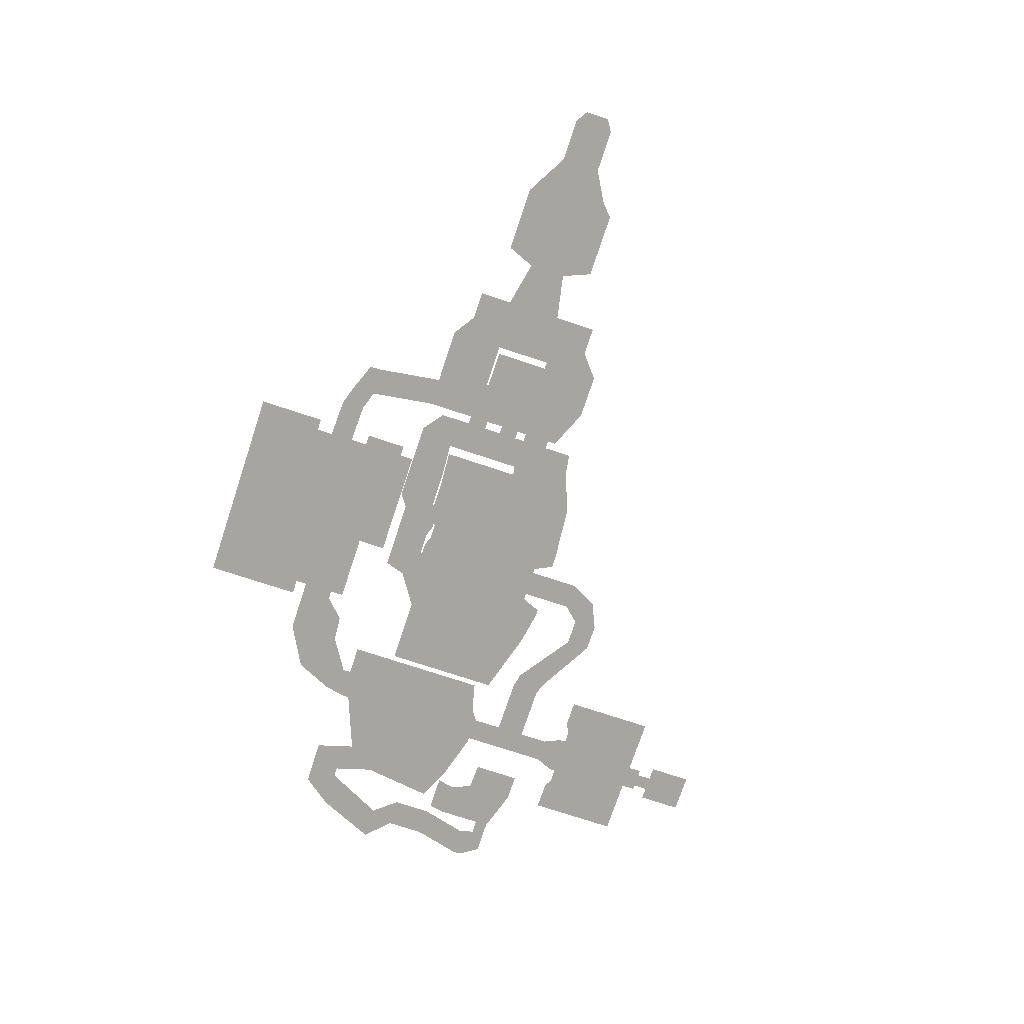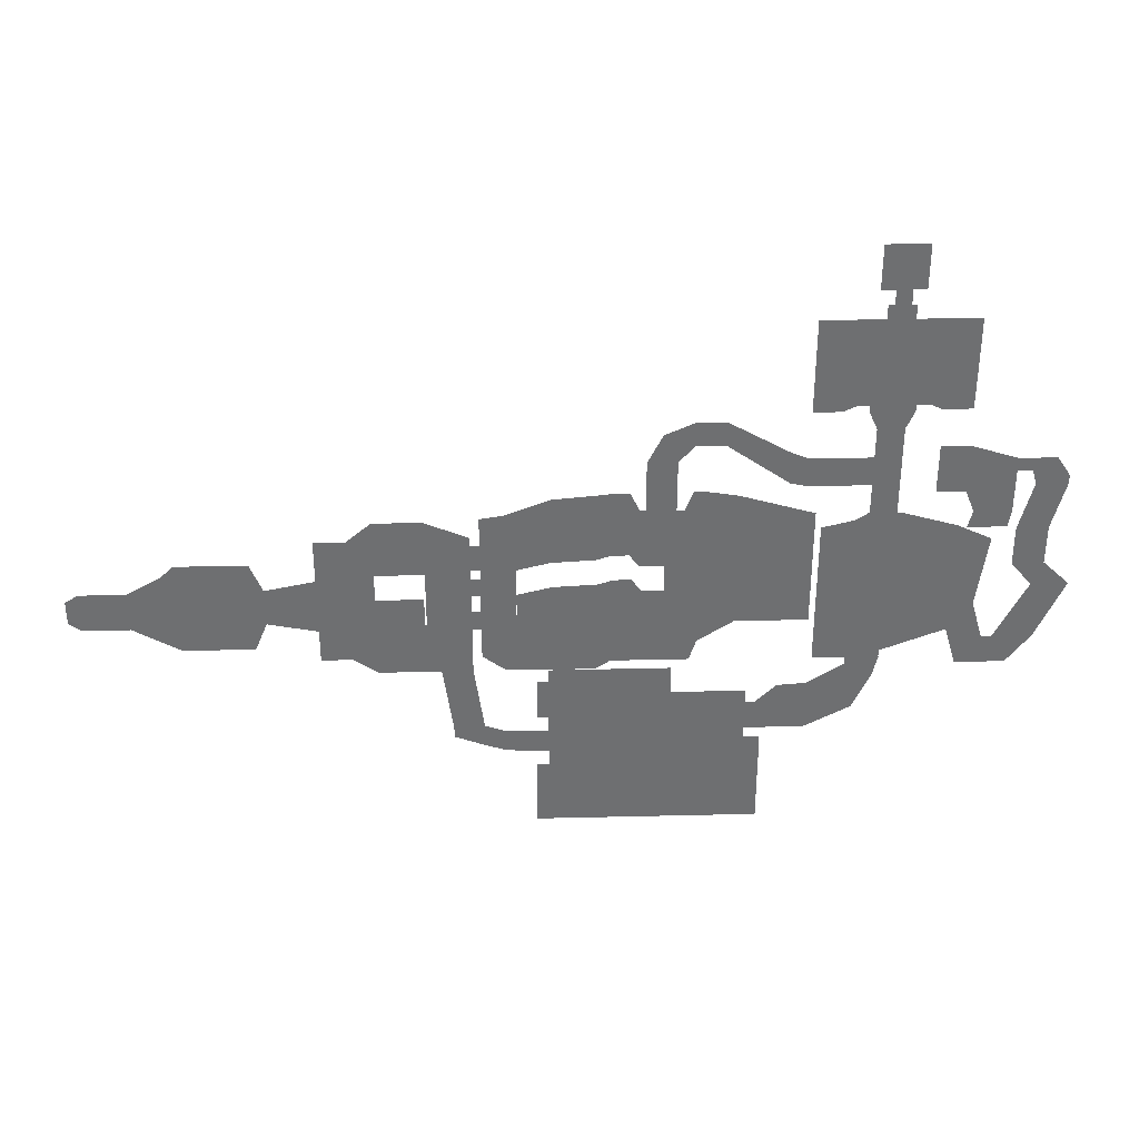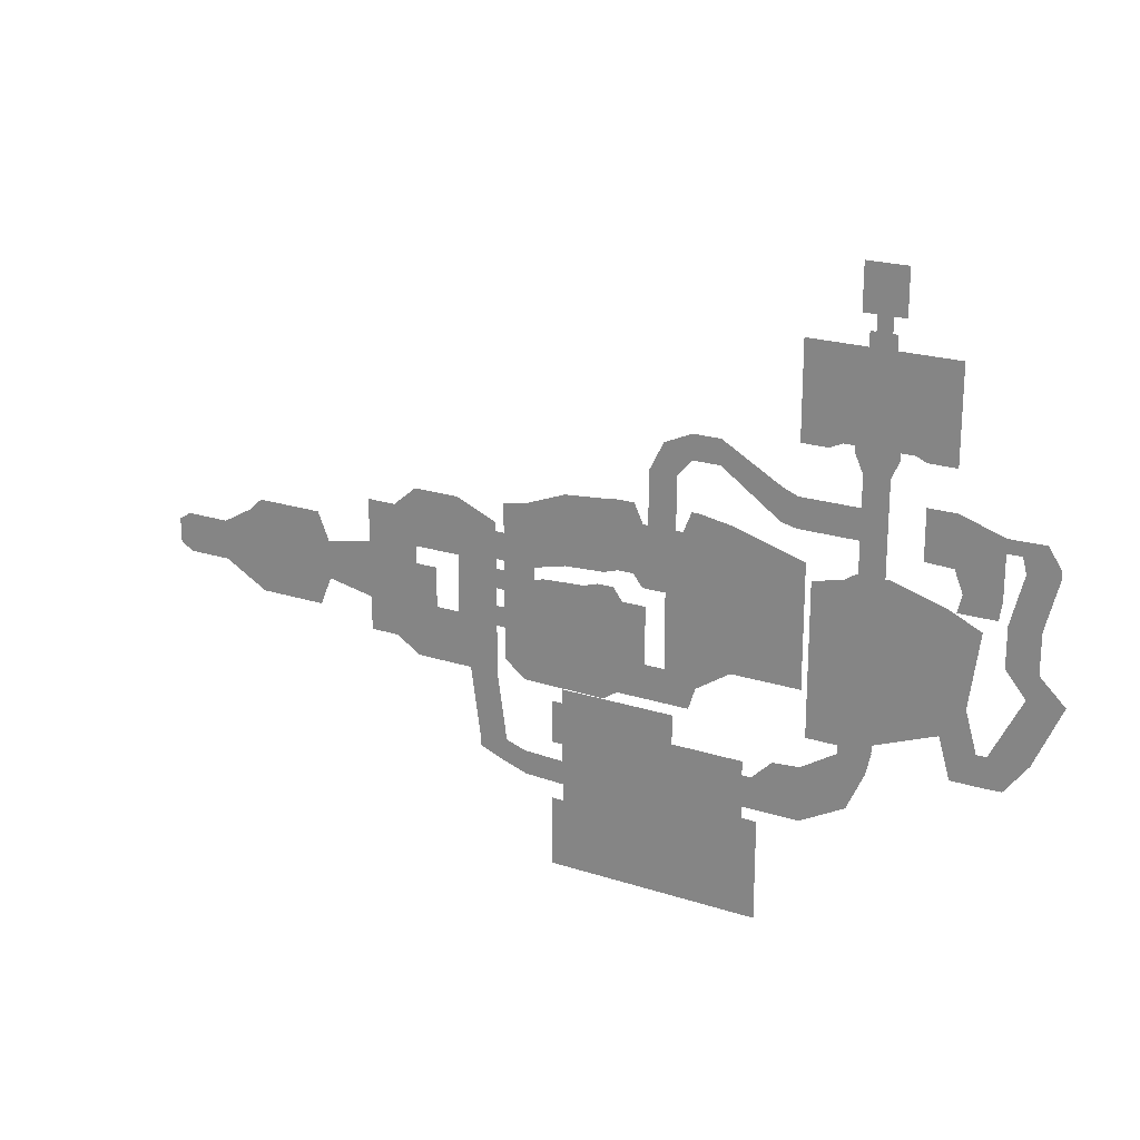
<metadata>
{"format":"obj","ext":"obj","renderer":"f3d","projection":"perspective","resolution":1024,"background":"white","views":[{"elev":-73.7,"azim":-108.4,"up":"+Y"},{"elev":35.7,"azim":-1.8,"up":"+Z"},{"elev":21.5,"azim":29.8,"up":"+Z"}]}
</metadata>
<code>
o Plane.000
v 23.5 -0.6462 8.804
v 33.2 -0.6462 10.94
v 23.5 -0.6462 -5.455
v 33.2 -0.6462 -7.025
v 25.53 -0.6462 9.119
v 25.53 -0.6462 -6.971
v 29.44 -0.6462 10.62
v 29.44 -0.6462 -6.998
v 34.48 -0.6462 11.09
v 34.48 -0.6462 -6.156
v 35.96 -0.6462 11.09
v 35.96 -0.6462 -6.156
v 36.79 -0.6462 9.357
v 36.79 -0.6462 -6.156
v 40.45 -0.6462 9.357
v 40.45 -0.6462 -6.156
v 41.21 -0.6462 11.21
v 41.21 -0.6462 -6.156
v 41.85 -0.6462 11.21
v 41.85 -0.6462 -4.192
v 44.98 -0.6462 10.68
v 44.98 -0.6462 -2.153
v 51.33 -0.6462 8.821
v 51.33 -0.6462 -2.153
v 37.27 -0.6462 9.357
v 39.81 -0.6462 9.357
v 39.81 -0.6462 -6.156
v 37.27 -0.6462 -6.156
v 37.27 -0.6462 14.08
v 39.81 -0.6462 14.08
v 38.59 -0.6462 16.69
v 41.2 -0.6462 15.59
v 41.17 -0.6462 17.83
v 43.69 -0.6462 15.59
v 43.69 -0.6462 17.83
v 49.06 -0.6462 11.82
v 49.06 -0.6462 14.76
v 50.46 -0.6462 11.51
v 50.46 -0.6462 14.2
v 55.79 -0.6462 14.2
v 55.79 -0.6462 11.51
v 55.79 -0.6462 15.93
v 58.07 -0.6462 16.93
v 55.79 -0.6462 16.93
v 58.79 -0.6462 18.55
v 55.07 -0.6462 18.55
v 58.79 -0.6462 19.14
v 55.07 -0.6462 19.14
v 58.79 -0.6462 27.07
v 55.07 -0.6462 27.07
v 54.01 -0.6462 19.14
v 54.01 -0.6462 27.07
v 52.91 -0.6462 18.61
v 52.91 -0.6462 27.07
v 50.47 -0.6462 18.61
v 50.47 -0.6462 27.07
v 60.05 -0.6462 19.14
v 60.05 -0.6462 27.07
v 60.89 -0.6462 18.72
v 60.89 -0.6462 27.07
v 63.46 -0.6462 18.72
v 63.46 -0.6462 27.07
v 56.24 -0.6462 14.2
v 58.07 -0.6462 14.2
v 58.07 -0.6462 11.51
v 56.24 -0.6462 11.51
v 56.24 -0.6462 15.93
v 58.07 -0.6462 15.93
v 56.24 -0.6462 16.93
v 58.07 -0.6462 16.93
v 55.81 -0.6462 18.55
v 58.12 -0.6462 18.55
v 55.81 -0.6462 19.14
v 58.12 -0.6462 19.14
v 55.81 -0.6462 27.07
v 58.12 -0.6462 27.07
v 55.81 -0.6462 28.33
v 58.12 -0.6462 28.33
v 56.61 -0.6462 14.2
v 57.79 -0.6462 14.2
v 57.79 -0.6462 11.51
v 56.61 -0.6462 11.51
v 56.61 -0.6462 15.93
v 57.79 -0.6462 15.93
v 56.61 -0.6462 16.93
v 57.79 -0.6462 16.93
v 56.34 -0.6462 18.55
v 57.68 -0.6462 18.55
v 56.34 -0.6462 19.14
v 57.68 -0.6462 19.14
v 56.34 -0.6462 27.07
v 57.68 -0.6462 27.07
v 56.34 -0.6462 28.33
v 57.68 -0.6462 28.33
v 56.34 -0.6462 29.66
v 57.68 -0.6462 29.66
v 56.34 -0.6462 33.66
v 57.68 -0.6462 33.66
v 58.79 -0.6462 29.66
v 58.79 -0.6462 33.66
v 55.12 -0.6462 29.66
v 55.12 -0.6462 33.66
v 9.723 -0.6462 6.729
v 12.43 -0.6462 6.729
v 9.723 -0.6462 -5.547
v 12.43 -0.6462 -5.547
v 14.62 -0.6462 8.566
v 14.62 -0.6462 -7.001
v 18.88 -0.6462 8.566
v 18.88 -0.6462 -7.001
v 22.71 -0.6462 6.926
v 22.71 -0.6462 -7.001
v 9.723 -0.6462 -2.448
v 9.723 -0.6462 2.783
v 12.43 -0.6462 2.783
v 12.43 -0.6462 -2.448
v 14.62 -0.6462 3.257
v 14.62 -0.6462 -3.071
v 18.88 -0.6462 3.257
v 18.88 -0.6462 -3.071
v 22.71 -0.6462 0.9358
v 22.71 -0.6462 -3.485
v 5.358 -0.6462 -1.58
v 5.358 -0.6462 1.915
v 4.265 -0.6462 -4.224
v 4.265 -0.6462 4.559
v -1.976 -0.6462 -4.224
v -1.976 -0.6462 4.559
v -3.16 -0.6462 -3.565
v -3.16 -0.6462 3.445
v -6.079 -0.6512 -1.906
v -6.079 -0.6512 1.786
v -10.18 -0.6512 -1.906
v -10.18 -0.6512 1.786
v -11.31 -0.6462 -1.176
v -11.32 -0.6512 1.056
v 9.723 -0.6462 -1.586
v 12.43 -0.6462 -1.586
v 14.62 -0.6462 -2.028
v 18.88 -0.6462 -2.028
v 22.71 -0.6462 -2.532
v 5.358 -0.6462 -1.004
v 4.265 -0.6462 -2.776
v -1.976 -0.6462 -2.776
v -3.16 -0.6462 -2.41
v -6.079 -0.6512 -1.298
v -10.18 -0.6512 -1.298
v -11.32 -0.6512 -0.8084
v 9.723 -0.6462 0.08807
v 5.358 -0.6462 0.1145
v 4.265 -0.6462 0.03408
v -1.976 -0.6462 0.03408
v -3.16 -0.6462 -0.1667
v -6.079 -0.6512 -0.1163
v -10.18 -0.6512 -0.1163
v -11.32 -0.6512 -0.09412
v 12.43 -0.6462 0.08807
v 14.62 -0.6462 -0.003451
v 18.88 -0.6462 -0.003451
v 22.71 -0.6462 -0.6825
v 9.723 -0.6462 3.959
v 12.43 -0.6462 3.959
v 14.62 -0.6462 4.838
v 18.88 -0.6462 4.838
v 22.71 -0.6462 2.72
v 9.723 -0.6462 4.546
v 12.43 -0.6462 4.546
v 14.62 -0.6462 5.629
v 18.88 -0.6462 5.629
v 22.71 -0.6462 3.612
v 9.723 -0.6462 6.204
v 12.43 -0.6462 6.204
v 14.62 -0.6462 7.86
v 18.88 -0.6462 7.86
v 22.71 -0.6462 6.13
v 23.5 -0.6462 0.9358
v 23.5 -0.6462 -2.532
v 23.5 -0.6462 -0.6825
v 23.5 -0.6462 2.72
v 23.5 -0.6462 3.612
v 23.5 -0.6462 6.13
v 19.99 -0.6462 8.09
v 19.99 -0.6462 -7.001
v 19.99 -0.6462 -3.191
v 19.99 -0.6462 2.584
v 19.99 -0.6462 -2.174
v 19.99 -0.6462 -0.2004
v 19.99 -0.6462 4.224
v 19.99 -0.6462 5.044
v 19.99 -0.6462 7.358
v 23.58 -0.6462 -13.15
v 20.87 -0.6462 -13.15
v 23.66 -0.6462 -15.36
v 20.94 -0.6462 -14.33
v 25.43 -0.6462 -13.76
v 25.5 -0.6462 -15.96
v 29.17 -0.6462 -13.89
v 29.25 -0.6462 -16.09
v 38.59 -0.6462 -13.89
v 38.66 -0.6462 -16.09
v 29.17 -0.6462 -8.385
v 38.59 -0.6462 -8.385
v 29.17 -0.6462 -12.28
v 38.59 -0.6462 -12.28
v 28.16 -0.6462 -8.385
v 28.16 -0.6462 -12.28
v 39.76 -0.6462 -8.385
v 39.76 -0.6462 -12.28
v 29.17 -0.6462 -7.088
v 38.59 -0.6462 -7.088
v 39.76 -0.6462 -7.088
v 29.25 -0.6462 -24.05
v 38.66 -0.6462 -24.05
v 38.66 -0.6462 -17.65
v 29.25 -0.6462 -17.65
v 28.11 -0.6462 -24.05
v 28.11 -0.6462 -17.65
v 46.31 -0.6462 -13.89
v 46.39 -0.6462 -16.09
v 46.31 -0.6462 -12.28
v 46.39 -0.6462 -24.05
v 46.39 -0.6462 -17.65
v 23.62 -0.6462 -14.22
v 20.9 -0.6462 -13.72
v 25.47 -0.6462 -14.83
v 29.21 -0.6462 -14.96
v 38.62 -0.6462 -14.96
v 46.35 -0.6462 -14.96
v 47.75 -0.6462 -16.09
v 47.75 -0.6462 -24.05
v 47.75 -0.6462 -17.65
v 47.71 -0.6462 -14.96
v 39.75 -0.6462 -13.89
v 39.83 -0.6462 -16.09
v 39.75 -0.6462 -12.28
v 39.83 -0.6462 -17.65
v 39.83 -0.6462 -24.05
v 39.79 -0.6462 -14.96
v 46.31 -0.6462 -9.745
v 39.75 -0.6462 -9.745
v 39.75 -0.6462 -11.01
v 46.31 -0.6462 -11.01
v 51.53 -0.6462 -13.89
v 50.74 -0.6462 -12.28
v 49 -0.6462 -9.206
v 47.13 -0.6462 -11.02
v 47.09 -0.6462 -12.28
v 47.05 -0.6462 -13.89
v 55.61 -0.6462 -11.71
v 53.21 -0.6462 -10.1
v 51.47 -0.6462 -9.023
v 57.19 -0.6462 -8.25
v 55.48 -0.6462 -7.515
v 54.69 -0.6462 -7.025
v 57.64 -0.6462 -6.278
v 55.78 -0.6462 -6.278
v 54.65 -0.6462 -6.278
v 23.5 -0.6462 -2.603
v 33.2 -0.6462 -3.431
v 25.53 -0.6462 -3.753
v 29.44 -0.6462 -3.475
v 34.48 -0.6462 -2.706
v 35.96 -0.6462 -2.706
v 36.79 -0.6462 -3.053
v 40.45 -0.6462 -3.053
v 41.21 -0.6462 -2.683
v 41.85 -0.6462 -1.112
v 44.98 -0.6462 0.4134
v 51.33 -0.6462 0.0418
v 37.27 -0.6462 -3.053
v 39.81 -0.6462 -3.053
v 29.17 -0.6462 -9.745
v 38.59 -0.6462 -9.745
v 28.16 -0.6462 -9.745
v 39.76 -0.6462 -9.745
v 23.5 -0.6462 3.671
v 33.2 -0.6462 4.475
v 25.53 -0.6462 3.327
v 29.44 -0.6462 4.275
v 34.48 -0.6462 4.884
v 35.96 -0.6462 4.884
v 36.79 -0.6462 3.772
v 40.45 -0.6462 3.772
v 41.21 -0.6462 4.957
v 41.85 -0.6462 5.664
v 44.98 -0.6462 6.059
v 51.33 -0.6462 4.87
v 37.27 -0.6462 3.772
v 39.81 -0.6462 3.772
v 26.51 -0.6462 -6.978
v 26.51 -0.6462 9.494
v 26.51 -0.6462 -3.684
v 26.51 -0.6462 3.564
v 38.92 -0.6462 9.357
v 38.92 -0.6462 -6.156
v 38.92 -0.6462 14.08
v 40.29 -0.6462 15.97
v 42.81 -0.6462 16.37
v 38.92 -0.6462 -3.053
v 38.92 -0.6462 3.772
v 33.2 -4.097 4.475
v 33.2 -4.097 -3.431
v 29.44 -4.097 4.275
v 29.44 -4.097 -3.475
v 34.48 -4.097 4.884
v 34.48 -4.097 -2.706
v 35.96 -4.097 4.884
v 35.96 -4.097 -2.706
v 36.79 -4.097 3.772
v 36.79 -4.097 -3.053
v 37.27 -4.097 3.772
v 37.27 -4.097 -3.053
v 26.51 -4.097 -3.684
v 26.51 -4.097 3.564
v 38.92 -4.097 -3.053
v 38.92 -4.097 3.772
v 55.79 -0.6462 8.734
v 58.07 -0.6462 8.734
v 56.24 -0.6462 8.734
v 57.79 -0.6462 8.734
v 56.61 -0.6462 8.734
v 51.84 -0.6462 7.36
v 58.07 -0.6462 8.734
v 51.84 -0.6462 -6.278
v 57.61 -0.6462 -6.278
v 51.84 -0.6462 -5.596
v 57.61 -0.6462 -5.596
v 63.21 -0.6462 7.36
v 63.21 -0.6462 -3.439
v 66.2 -0.6462 5.953
v 65.28 -0.6462 -0.7173
v 64.25 -0.6462 -7.047
v 66.32 -0.6462 -4.325
v 68.65 -0.6462 -6.986
v 70.73 -0.6462 -4.264
v 67.2 -0.6462 -4.313
v 67.42 -0.6462 -7.035
v 73.17 -0.6462 1.209
v 69.99 -0.6462 1.16
v 70.88 -0.6462 3.405
v 68.15 -0.6462 3.367
v 70.88 -0.6462 6.983
v 68.15 -0.6462 6.945
v 72.01 -0.6462 11.36
v 69.28 -0.6462 11.32
v 72.01 -0.6462 12.15
v 68.93 -0.6462 12.69
v 70.83 -0.6462 13.94
v 68.93 -0.6462 13.9
v 67.63 -0.6462 12.69
v 67.63 -0.6462 13.9
v 61.1 -0.6462 12.69
v 61.1 -0.6462 13.9
v 63.63 -0.6462 12.69
v 63.63 -0.6462 13.9
v 61.1 -0.6462 15.17
v 63.63 -0.6462 15.17
v 61.1 -0.6462 10.78
v 67.63 -0.6462 10.68
v 63.63 -0.6462 10.68
v 67.63 -0.6462 10.68
v 63.63 -0.6462 10.68
v 67.63 -0.6462 8.769
v 64.39 -0.6462 8.744
v 67.37 -0.6462 7.164
v 64.01 -0.6462 7.139
v 55.68 -0.6462 8.734
v 55.68 -0.6462 -6.278
v 55.68 -0.6462 -5.596
v 58.46 -0.6462 8.734
v 58.46 -0.6462 -5.27
v 54.65 -0.6462 -6.278
v 54.65 -0.6462 -5.596
v 54.65 -0.6462 8.047
v 14.62 -4.097 3.257
v 18.88 -4.097 3.257
v 14.62 -4.097 -0.003451
v 14.62 -4.097 -2.028
v 18.88 -4.097 -0.003451
v 18.88 -4.097 -2.028
f 261 4 8
f 260 3 258
f 292 8 290
f 2 280 277
f 9 281 280
f 281 13 282
f 26 283 289
f 15 284 283
f 17 285 284
f 285 21 286
f 286 23 287
f 13 288 282
f 294 289 300
f 25 296 294
f 296 31 297
f 297 33 298
f 298 35 34
f 34 37 36
f 36 39 38
f 39 41 38
f 40 67 63
f 42 69 67
f 44 71 69
f 46 73 71
f 48 75 73
f 48 52 50
f 51 54 52
f 53 56 54
f 49 57 47
f 57 60 59
f 60 61 59
f 74 49 47
f 73 91 89
f 72 47 45
f 71 89 87
f 43 72 45
f 69 87 85
f 67 85 83
f 63 83 79
f 40 66 41
f 80 65 81
f 75 93 91
f 92 78 76
f 91 94 92
f 63 82 66
f 79 81 82
f 80 68 64
f 79 84 80
f 84 70 68
f 83 86 84
f 86 72 70
f 85 88 86
f 88 74 72
f 87 90 88
f 90 76 74
f 89 92 90
f 93 96 94
f 95 98 96
f 98 99 96
f 95 102 97
f 113 106 105
f 104 173 172
f 107 174 173
f 190 111 175
f 183 122 112
f 187 121 160
f 118 110 108
f 106 118 108
f 115 158 157
f 162 114 161
f 138 113 137
f 137 123 142
f 123 143 142
f 125 144 143
f 144 129 145
f 145 131 146
f 131 147 146
f 147 135 148
f 155 148 156
f 146 155 154
f 153 146 154
f 152 145 153
f 143 152 151
f 142 151 150
f 149 142 150
f 149 138 137
f 116 139 118
f 139 120 118
f 184 141 122
f 115 149 114
f 149 124 114
f 124 151 126
f 151 128 126
f 152 130 128
f 153 132 130
f 154 134 132
f 155 136 134
f 138 158 139
f 186 160 141
f 167 161 166
f 185 165 121
f 163 119 117
f 162 117 115
f 172 166 171
f 188 170 165
f 168 164 163
f 167 163 162
f 104 171 103
f 189 175 170
f 173 169 168
f 172 168 167
f 175 180 170
f 160 177 141
f 165 176 121
f 169 190 189
f 164 189 188
f 119 188 185
f 140 187 186
f 120 186 184
f 159 185 187
f 110 184 183
f 174 182 190
f 112 192 183
f 223 194 224
f 223 195 225
f 225 197 226
f 226 199 227
f 272 202 273
f 197 204 199
f 203 274 272
f 202 275 273
f 202 211 207
f 201 210 202
f 214 212 215
f 200 215 198
f 212 217 215
f 238 218 228
f 235 218 233
f 234 222 236
f 236 221 237
f 234 228 219
f 198 227 200
f 196 226 198
f 193 225 196
f 191 224 192
f 219 231 222
f 222 230 221
f 219 232 229
f 200 238 234
f 214 237 213
f 200 236 214
f 204 233 199
f 227 233 238
f 241 239 242
f 235 242 220
f 246 244 247
f 248 244 243
f 220 248 218
f 242 247 220
f 244 251 250
f 243 250 249
f 250 254 253
f 249 253 252
f 254 256 253
f 252 256 255
f 299 27 295
f 264 28 14
f 22 269 24
f 267 22 20
f 266 20 18
f 265 18 16
f 271 16 27
f 12 264 14
f 262 12 10
f 259 10 4
f 278 258 276
f 273 208 204
f 272 205 201
f 203 273 204
f 7 277 279
f 5 276 1
f 291 279 293
f 300 271 299
f 268 287 269
f 285 268 267
f 284 267 266
f 283 266 265
f 289 265 271
f 5 293 278
f 278 292 260
f 260 290 6
f 270 295 28
f 32 298 34
f 30 297 32
f 294 30 26
f 25 300 288
f 314 304 313
f 303 302 304
f 309 312 310
f 308 309 310
f 305 308 306
f 301 306 302
f 311 315 312
f 66 317 41
f 65 320 81
f 82 319 66
f 81 321 82
f 327 368 369
f 367 327 369
f 370 329 371
f 328 331 329
f 329 333 332
f 336 334 337
f 333 337 332
f 335 339 338
f 339 340 338
f 340 343 342
f 342 345 344
f 345 346 344
f 347 348 346
f 349 350 351
f 355 352 353
f 351 354 355
f 353 357 355
f 355 357 351
f 354 358 352
f 350 360 354
f 361 364 363
f 364 365 363
f 374 369 373
f 369 372 373
f 323 371 327
f 373 324 326
f 322 373 326
f 375 379 377
f 377 380 378
f 261 259 4
f 260 6 3
f 292 261 8
f 2 9 280
f 9 11 281
f 281 11 13
f 26 15 283
f 15 17 284
f 17 19 285
f 285 19 21
f 286 21 23
f 13 25 288
f 294 26 289
f 25 29 296
f 296 29 31
f 297 31 33
f 298 33 35
f 34 35 37
f 36 37 39
f 39 40 41
f 40 42 67
f 42 44 69
f 44 46 71
f 46 48 73
f 48 50 75
f 48 51 52
f 51 53 54
f 53 55 56
f 49 58 57
f 57 58 60
f 60 62 61
f 74 76 49
f 73 75 91
f 72 74 47
f 71 73 89
f 43 70 72
f 69 71 87
f 67 69 85
f 63 67 83
f 40 63 66
f 80 64 65
f 75 77 93
f 92 94 78
f 91 93 94
f 63 79 82
f 79 80 81
f 80 84 68
f 79 83 84
f 84 86 70
f 83 85 86
f 86 88 72
f 85 87 88
f 88 90 74
f 87 89 90
f 90 92 76
f 89 91 92
f 93 95 96
f 95 97 98
f 98 100 99
f 95 101 102
f 113 116 106
f 104 107 173
f 107 109 174
f 190 182 111
f 183 184 122
f 187 185 121
f 118 120 110
f 106 116 118
f 115 117 158
f 162 115 114
f 138 116 113
f 137 113 123
f 123 125 143
f 125 127 144
f 144 127 129
f 145 129 131
f 131 133 147
f 147 133 135
f 155 147 148
f 146 147 155
f 153 145 146
f 152 144 145
f 143 144 152
f 142 143 151
f 149 137 142
f 149 157 138
f 116 138 139
f 139 140 120
f 184 186 141
f 115 157 149
f 149 150 124
f 124 150 151
f 151 152 128
f 152 153 130
f 153 154 132
f 154 155 134
f 155 156 136
f 138 157 158
f 186 187 160
f 167 162 161
f 185 188 165
f 163 164 119
f 162 163 117
f 172 167 166
f 188 189 170
f 168 169 164
f 167 168 163
f 104 172 171
f 189 190 175
f 173 174 169
f 172 173 168
f 175 181 180
f 160 178 177
f 165 179 176
f 169 174 190
f 164 169 189
f 119 164 188
f 140 159 187
f 120 140 186
f 159 119 185
f 110 120 184
f 174 109 182
f 112 191 192
f 223 193 194
f 223 191 195
f 225 195 197
f 226 197 199
f 272 201 202
f 197 203 204
f 203 206 274
f 202 207 275
f 202 210 211
f 201 209 210
f 214 213 212
f 200 214 215
f 212 216 217
f 238 233 218
f 235 220 218
f 234 219 222
f 236 222 221
f 234 238 228
f 198 226 227
f 196 225 226
f 193 223 225
f 191 223 224
f 219 229 231
f 222 231 230
f 219 228 232
f 200 227 238
f 214 236 237
f 200 234 236
f 204 235 233
f 227 199 233
f 241 240 239
f 235 241 242
f 246 245 244
f 248 247 244
f 220 247 248
f 242 246 247
f 244 245 251
f 243 244 250
f 250 251 254
f 249 250 253
f 254 257 256
f 252 253 256
f 299 271 27
f 264 270 28
f 22 268 269
f 267 268 22
f 266 267 20
f 265 266 18
f 271 265 16
f 12 263 264
f 262 263 12
f 259 262 10
f 278 260 258
f 273 275 208
f 272 274 205
f 203 272 273
f 7 2 277
f 5 278 276
f 291 7 279
f 300 289 271
f 268 286 287
f 285 286 268
f 284 285 267
f 283 284 266
f 289 283 265
f 5 291 293
f 278 293 292
f 260 292 290
f 270 299 295
f 32 297 298
f 30 296 297
f 294 296 30
f 25 294 300
f 314 303 304
f 303 301 302
f 309 311 312
f 308 307 309
f 305 307 308
f 301 305 306
f 311 316 315
f 66 319 317
f 65 318 320
f 82 321 319
f 81 320 321
f 327 325 368
f 367 323 327
f 370 328 329
f 328 330 331
f 329 331 333
f 336 335 334
f 333 336 337
f 335 336 339
f 339 341 340
f 340 341 343
f 342 343 345
f 345 347 346
f 347 349 348
f 349 347 350
f 355 354 352
f 351 350 354
f 353 356 357
f 354 360 358
f 350 359 360
f 361 362 364
f 364 366 365
f 374 367 369
f 369 368 372
f 323 370 371
f 373 372 324
f 322 374 373
f 375 376 379
f 377 379 380

</code>
